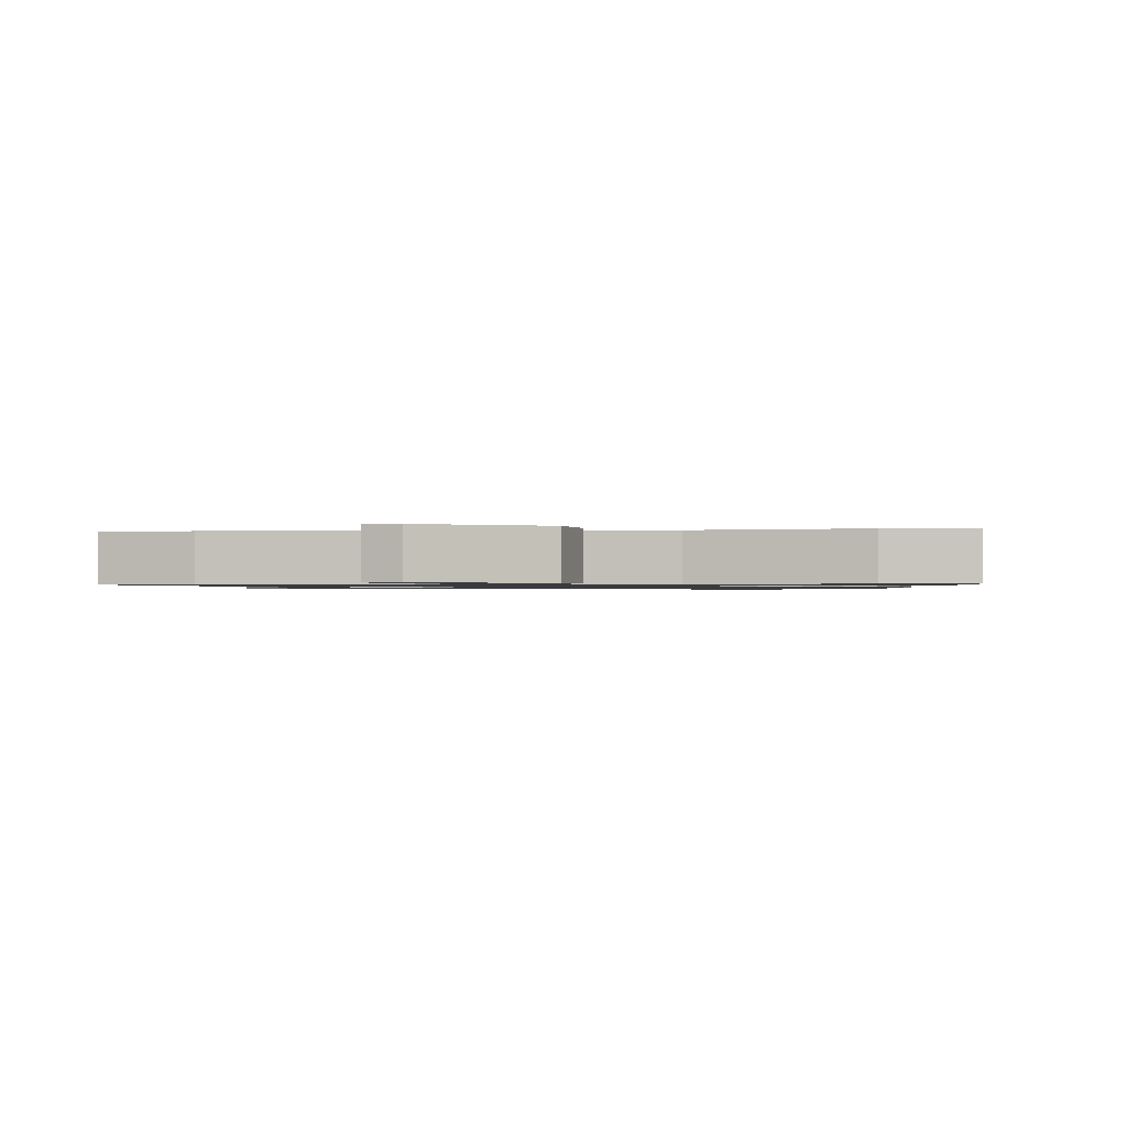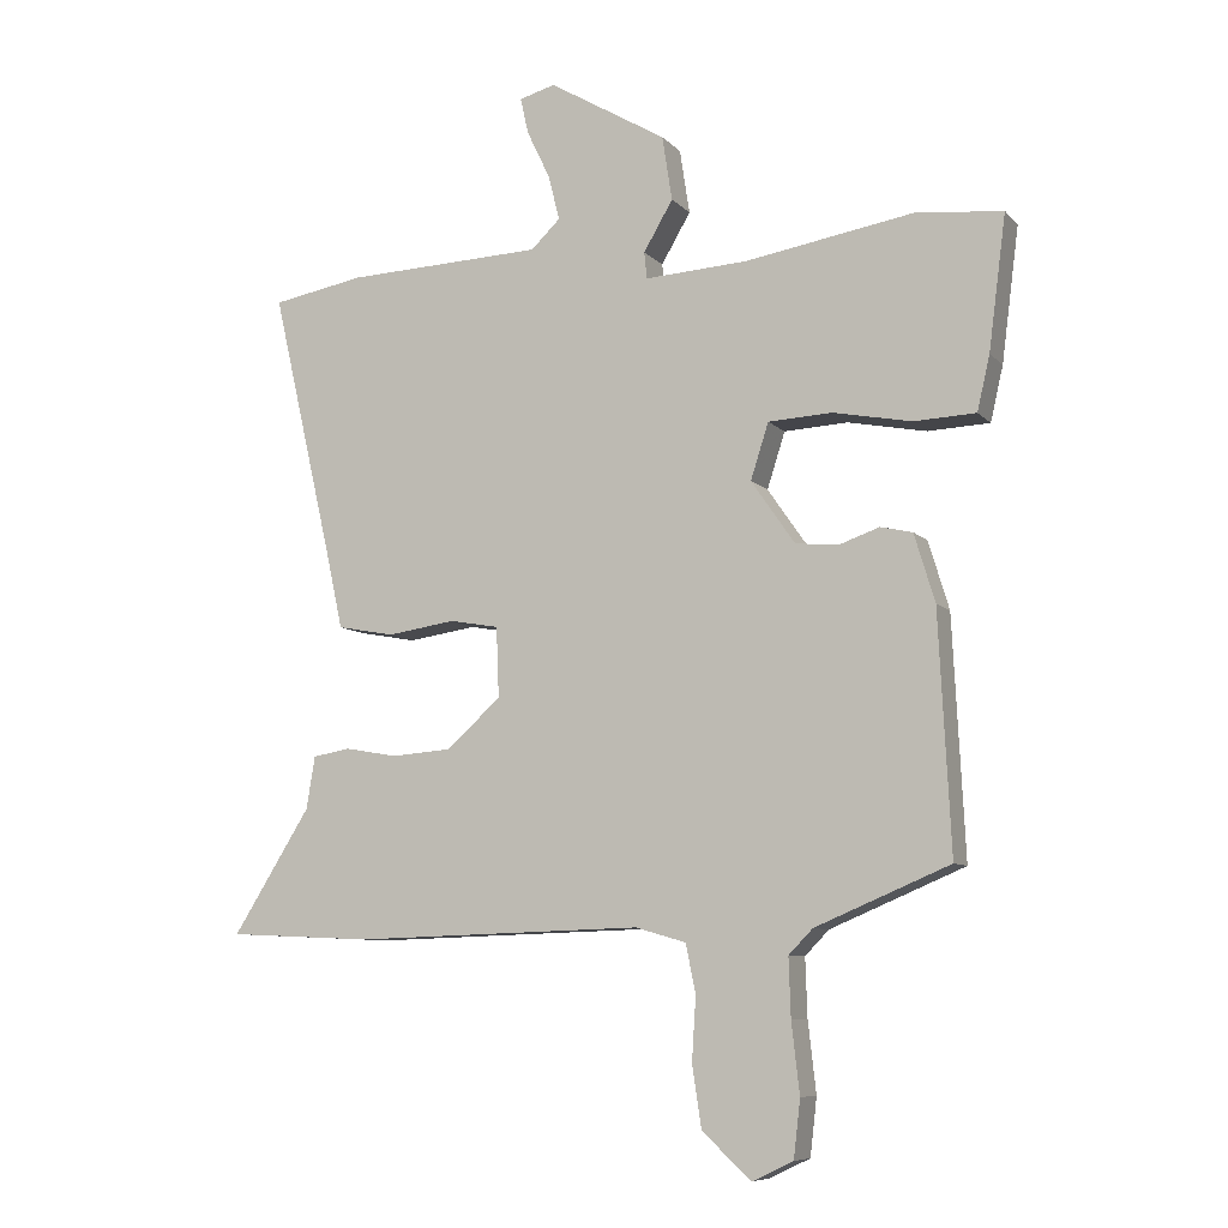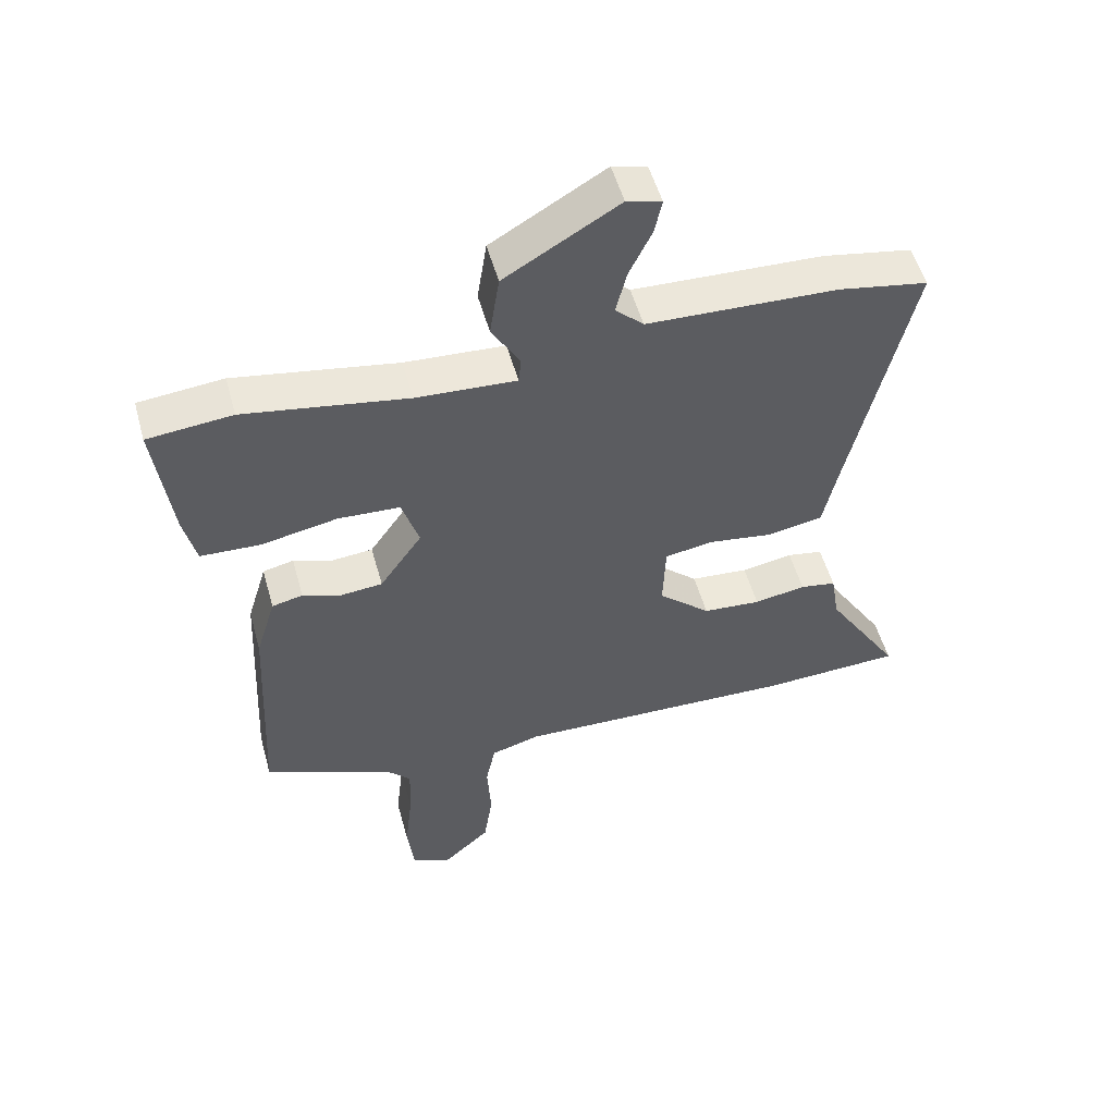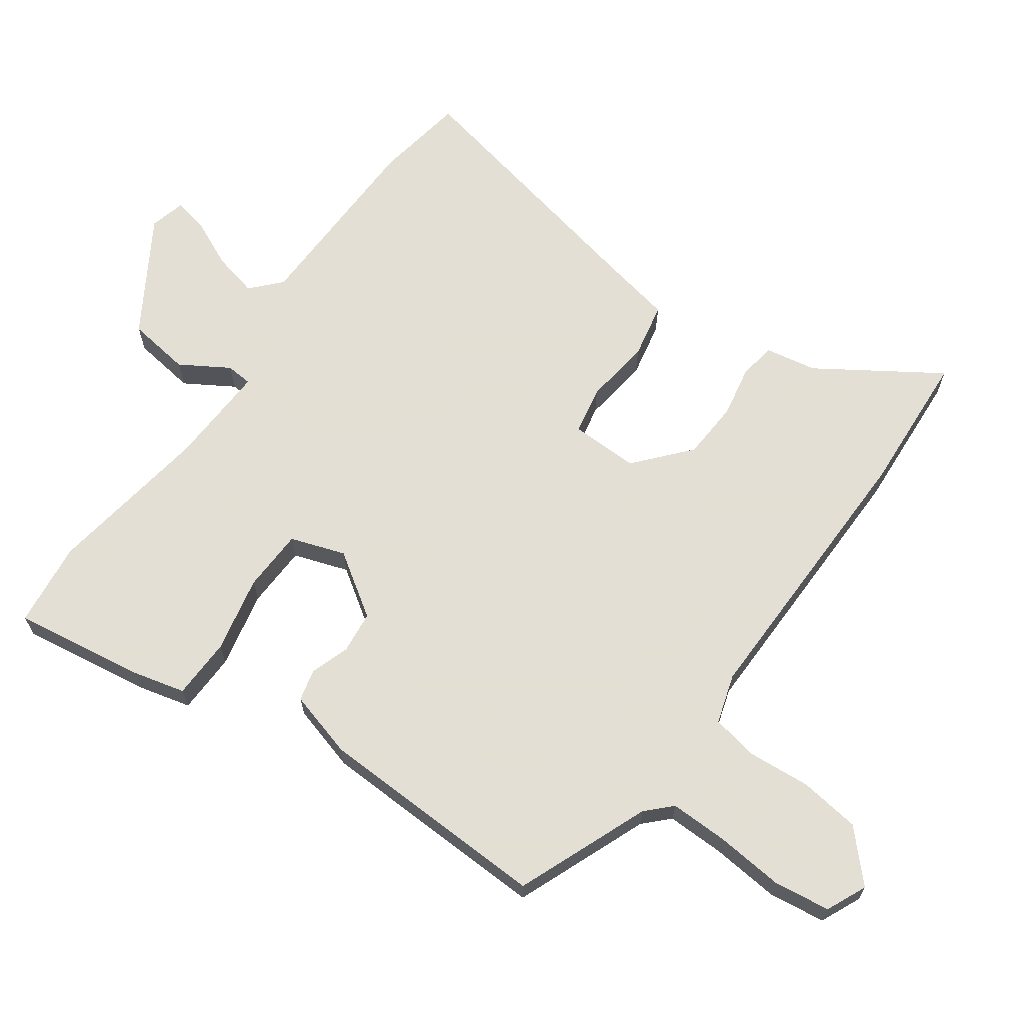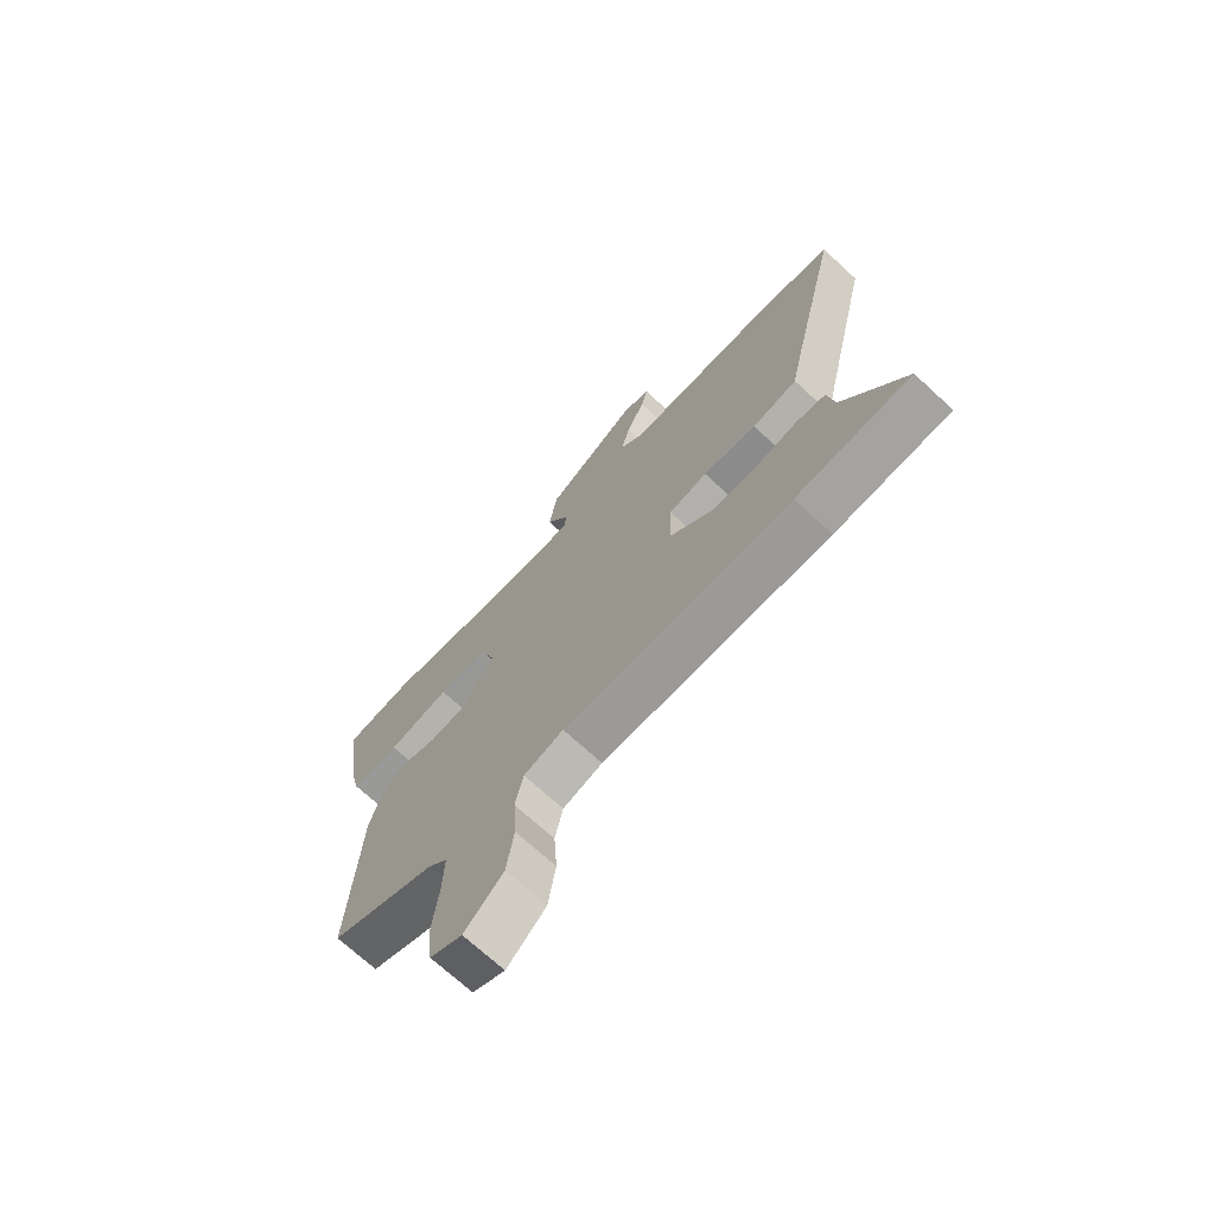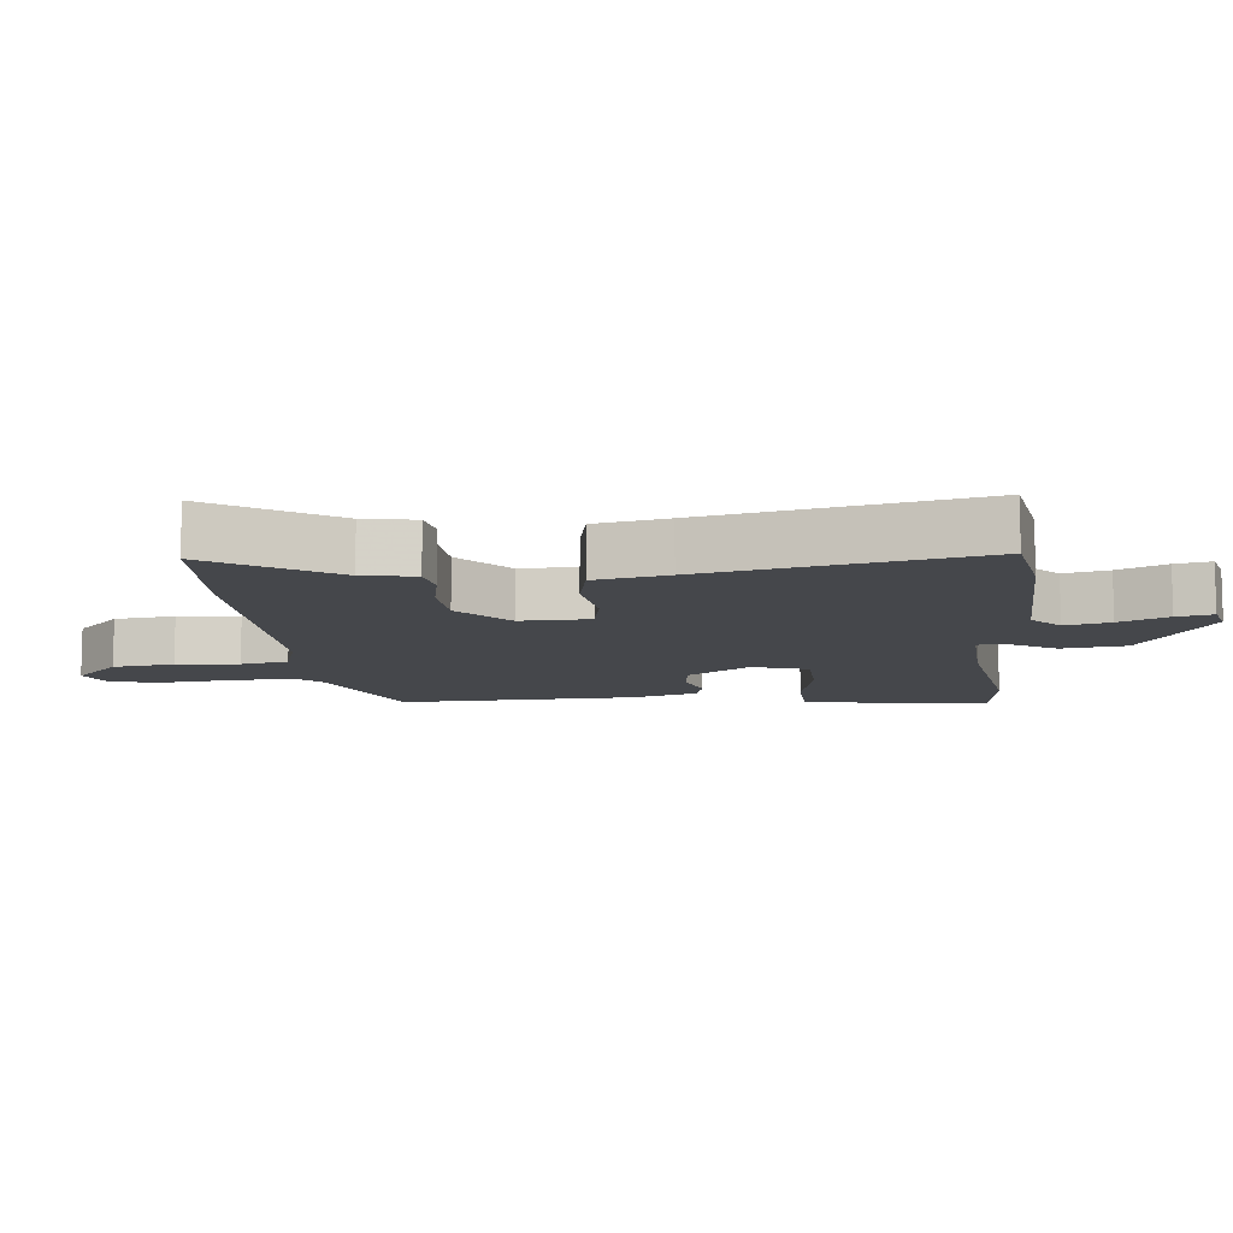
<metadata>
{"format":"obj","ext":"obj","renderer":"f3d","projection":"perspective","resolution":1024,"background":"white","views":[{"elev":-0.9,"azim":7.7,"up":"+Y"},{"elev":-8.3,"azim":23.2,"up":"+Z"},{"elev":52.8,"azim":164.6,"up":"+Z"},{"elev":66.3,"azim":124.6,"up":"+Y"},{"elev":-70.9,"azim":-132.6,"up":"+Z"},{"elev":-10.4,"azim":-85.1,"up":"+Y"}]}
</metadata>
<code>
v 0.442 0.07 0.506
v 0.573 0.07 0.493
v 0.547 0.07 0.292
v 0.528 0.07 0.21
v 0.435 0.07 0.206
v 0.317 0.07 0.229
v 0.221 0.07 0.224
v 0.194 0.07 0.14
v 0.26 0.07 0.045
v 0.325 0.07 0.039
v 0.385 0.07 0.06
v 0.433 0.07 0.049
v 0.464 0.07 -0.053
v 0.482 0.07 -0.41
v 0.28 0.07 -0.495
v 0.244 0.07 -0.532
v 0.247 0.07 -0.62
v 0.259 0.07 -0.725
v 0.249 0.07 -0.811
v 0.188 0.07 -0.84
v 0.114 0.07 -0.773
v 0.1 0.07 -0.68
v 0.106 0.07 -0.585
v 0.091 0.07 -0.513
v 0.015 0.07 -0.491
v -0.421 0.07 -0.504
v -0.64 0.07 -0.494
v -0.523 0.07 -0.308
v -0.51 0.07 -0.229
v -0.454 0.07 -0.219
v -0.374 0.07 -0.233
v -0.284 0.07 -0.226
v -0.203 0.07 -0.153
v -0.207 0.07 -0.048
v -0.281 0.07 -0.035
v -0.383 0.07 -0.05
v -0.469 0.07 -0.034
v -0.493 0.07 0.076
v -0.587 0.07 0.484
v -0.448 0.07 0.509
v -0.152 0.07 0.52
v -0.108 0.07 0.562
v -0.125 0.07 0.63
v -0.16 0.07 0.703
v -0.172 0.07 0.757
v -0.118 0.07 0.772
v 0.059 0.07 0.667
v 0.074 0.07 0.57
v 0.03 0.07 0.495
v 0.034 0.07 0.455
v 0.189 0.07 0.464
v 0.442 0 0.506
v 0.573 0 0.493
v 0.547 0 0.292
v 0.528 0 0.21
v 0.435 0 0.206
v 0.317 0 0.229
v 0.221 0 0.224
v 0.194 0 0.14
v 0.26 0 0.045
v 0.325 0 0.039
v 0.385 0 0.06
v 0.433 0 0.049
v 0.464 0 -0.053
v 0.482 0 -0.41
v 0.28 0 -0.495
v 0.244 0 -0.532
v 0.247 0 -0.62
v 0.259 0 -0.725
v 0.249 0 -0.811
v 0.188 0 -0.84
v 0.114 0 -0.773
v 0.1 0 -0.68
v 0.106 0 -0.585
v 0.091 0 -0.513
v 0.015 0 -0.491
v -0.421 0 -0.504
v -0.64 0 -0.494
v -0.523 0 -0.308
v -0.51 0 -0.229
v -0.454 0 -0.219
v -0.374 0 -0.233
v -0.284 0 -0.226
v -0.203 0 -0.153
v -0.207 0 -0.048
v -0.281 0 -0.035
v -0.383 0 -0.05
v -0.469 0 -0.034
v -0.493 0 0.076
v -0.587 0 0.484
v -0.448 0 0.509
v -0.152 0 0.52
v -0.108 0 0.562
v -0.125 0 0.63
v -0.16 0 0.703
v -0.172 0 0.757
v -0.118 0 0.772
v 0.059 0 0.667
v 0.074 0 0.57
v 0.03 0 0.495
v 0.034 0 0.455
v 0.189 0 0.464
f 47 48 49
f 46 47 49
f 45 46 49
f 44 45 49
f 43 44 49
f 42 43 49 50
f 41 42 50
f 40 41 50
f 39 40 50
f 38 39 50
f 38 50 51
f 37 38 51
f 36 37 51
f 35 36 51
f 28 29 30 31
f 28 31 32
f 27 28 32
f 26 27 32
f 25 26 32
f 24 25 32 33
f 21 22 23
f 20 21 23
f 19 20 23
f 18 19 23
f 17 18 23
f 16 17 23 24
f 24 33 34
f 16 24 34
f 15 16 34
f 13 14 15
f 12 13 15
f 11 12 15
f 10 11 15
f 4 5 6
f 3 4 6
f 2 3 6
f 1 2 6
f 51 1 6
f 51 6 7
f 51 7 8
f 35 51 8
f 34 35 8
f 9 10 15 34
f 8 9 34
f 100 99 98
f 100 98 97
f 100 97 96
f 100 96 95
f 100 95 94
f 101 100 94 93
f 101 93 92
f 101 92 91
f 101 91 90
f 101 90 89
f 102 101 89
f 102 89 88
f 102 88 87
f 102 87 86
f 82 81 80 79
f 83 82 79
f 83 79 78
f 83 78 77
f 83 77 76
f 84 83 76 75
f 74 73 72
f 74 72 71
f 74 71 70
f 74 70 69
f 74 69 68
f 75 74 68 67
f 85 84 75
f 85 75 67
f 85 67 66
f 66 65 64
f 66 64 63
f 66 63 62
f 66 62 61
f 57 56 55
f 57 55 54
f 57 54 53
f 57 53 52
f 57 52 102
f 58 57 102
f 59 58 102
f 59 102 86
f 59 86 85
f 85 66 61 60
f 85 60 59
f 1 52 53 2
f 2 53 54 3
f 3 54 55 4
f 4 55 56 5
f 5 56 57 6
f 6 57 58 7
f 7 58 59 8
f 8 59 60 9
f 9 60 61 10
f 10 61 62 11
f 11 62 63 12
f 12 63 64 13
f 13 64 65 14
f 14 65 66 15
f 15 66 67 16
f 16 67 68 17
f 17 68 69 18
f 18 69 70 19
f 19 70 71 20
f 20 71 72 21
f 21 72 73 22
f 22 73 74 23
f 23 74 75 24
f 24 75 76 25
f 25 76 77 26
f 26 77 78 27
f 27 78 79 28
f 28 79 80 29
f 29 80 81 30
f 30 81 82 31
f 31 82 83 32
f 32 83 84 33
f 33 84 85 34
f 34 85 86 35
f 35 86 87 36
f 36 87 88 37
f 37 88 89 38
f 38 89 90 39
f 39 90 91 40
f 40 91 92 41
f 41 92 93 42
f 42 93 94 43
f 43 94 95 44
f 44 95 96 45
f 45 96 97 46
f 46 97 98 47
f 47 98 99 48
f 48 99 100 49
f 49 100 101 50
f 50 101 102 51
f 51 102 52 1

</code>
